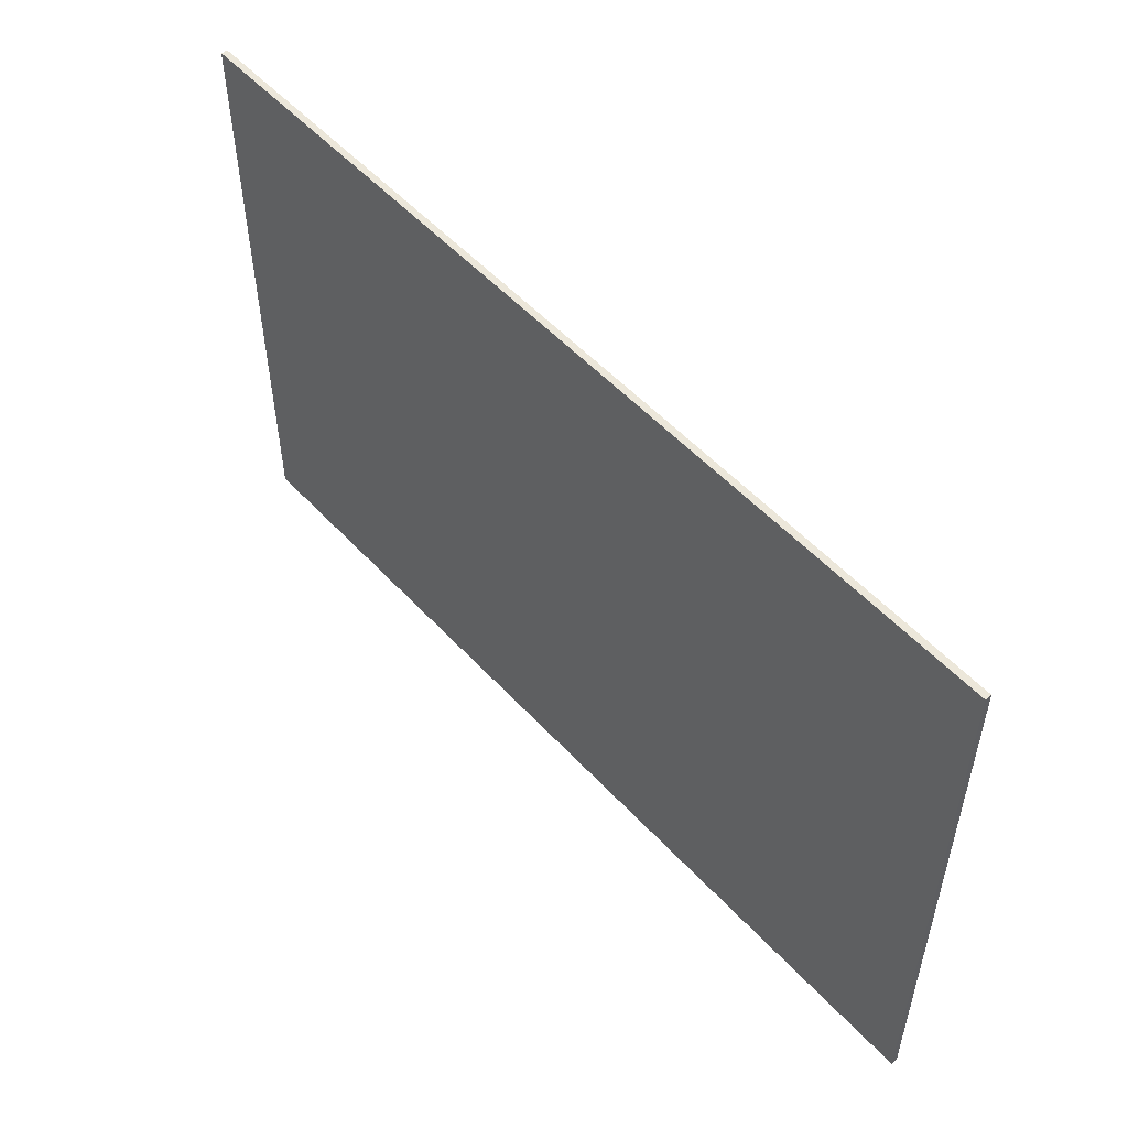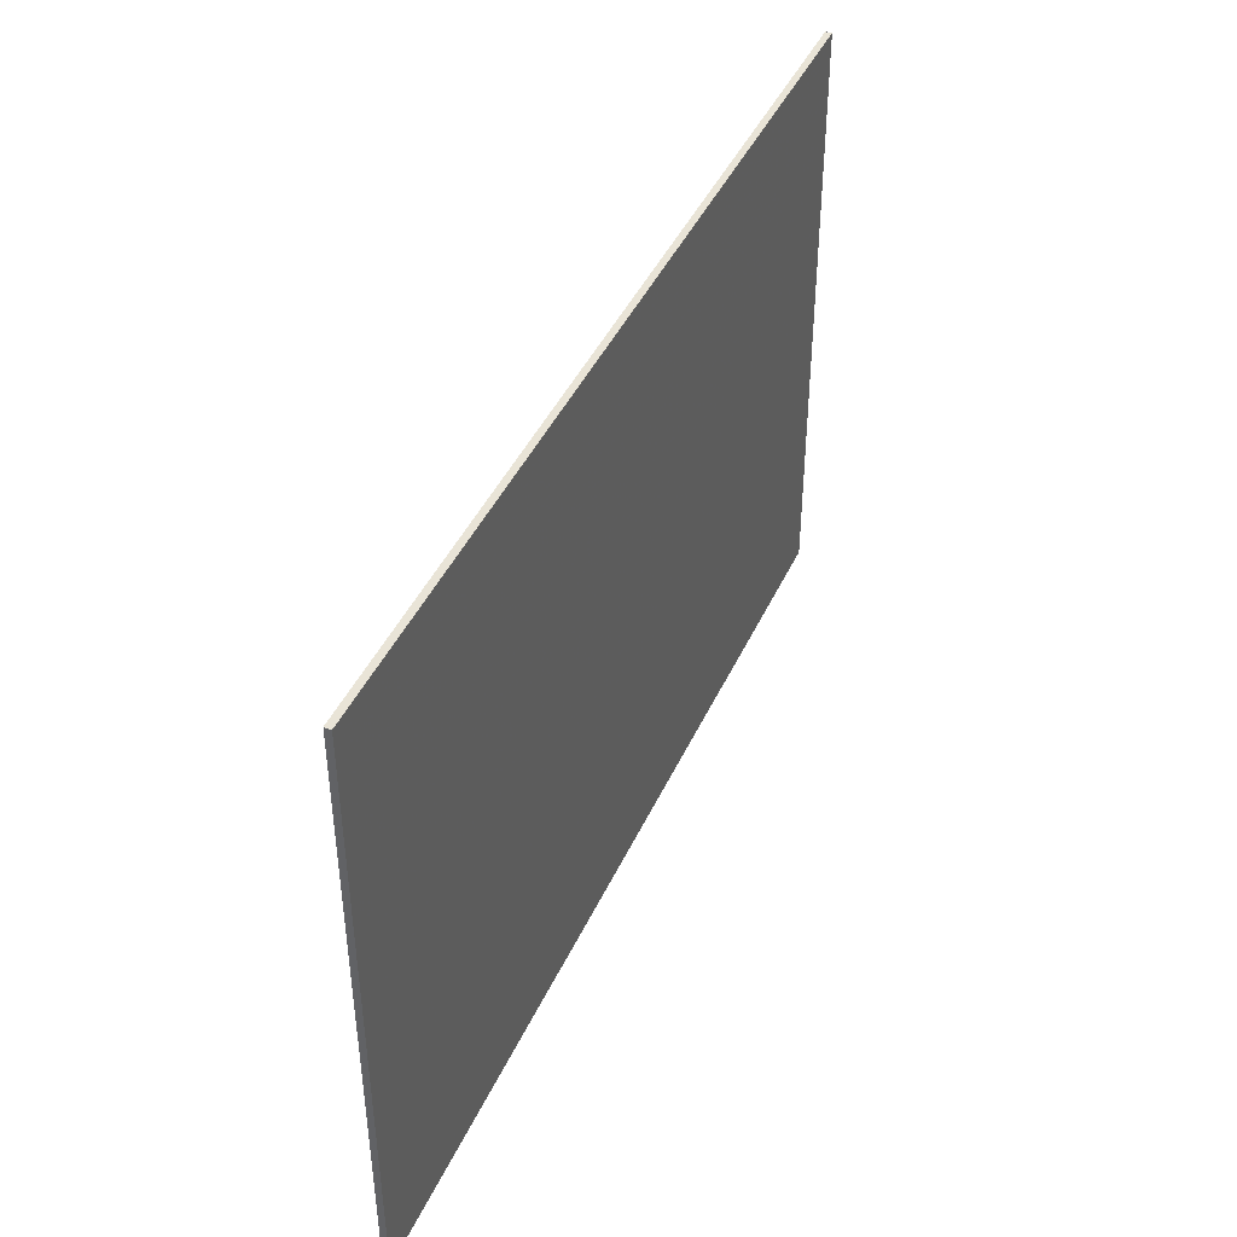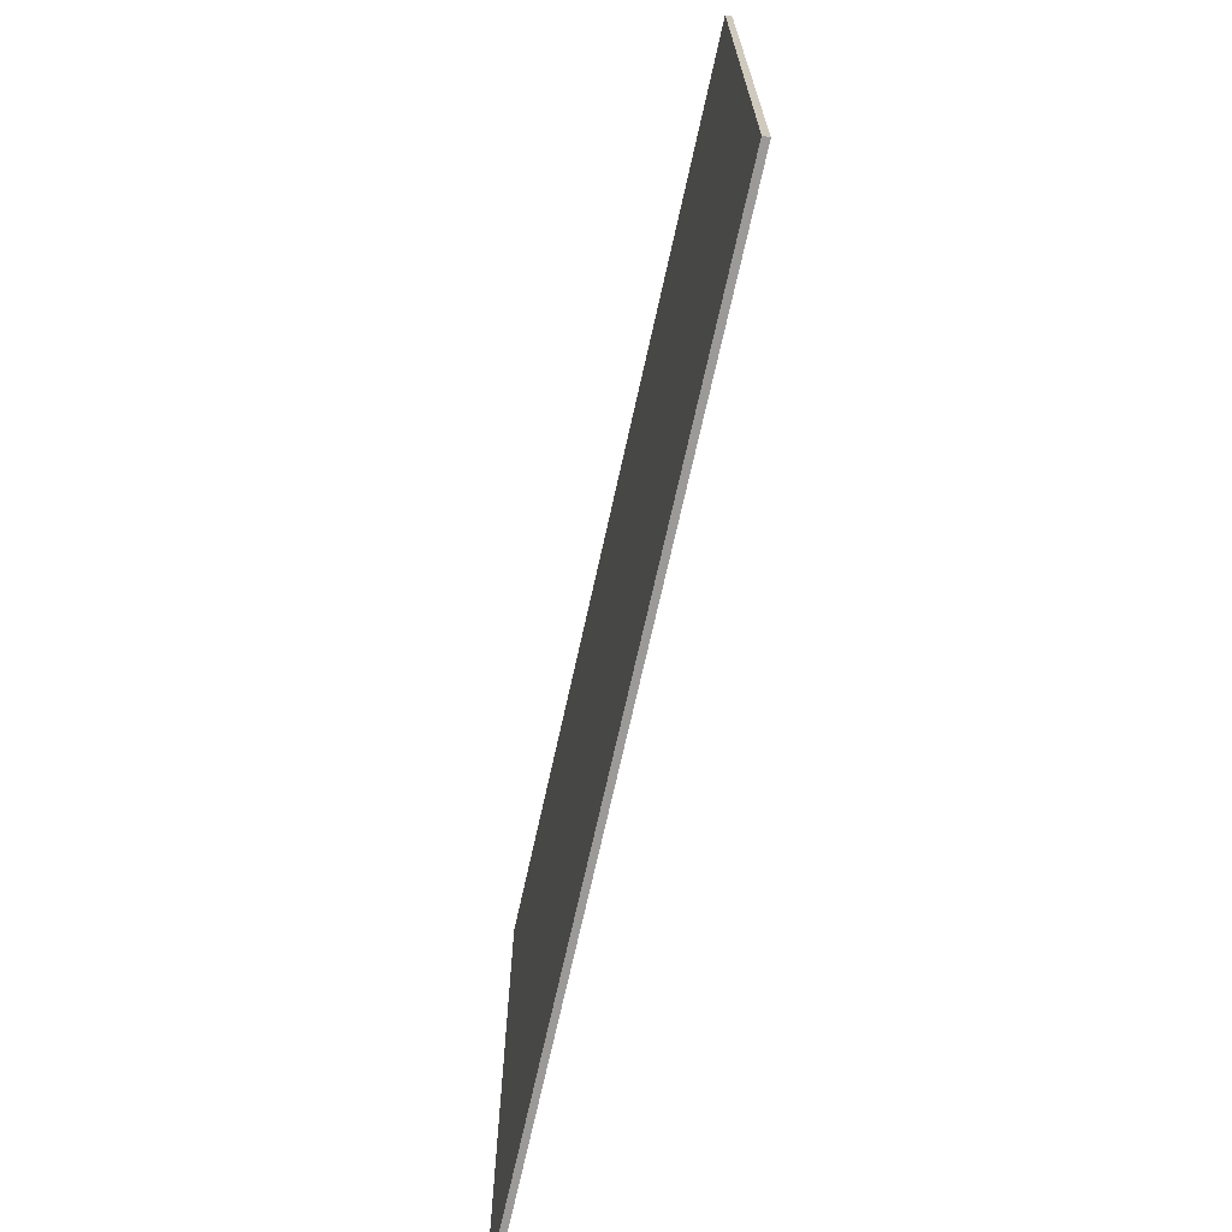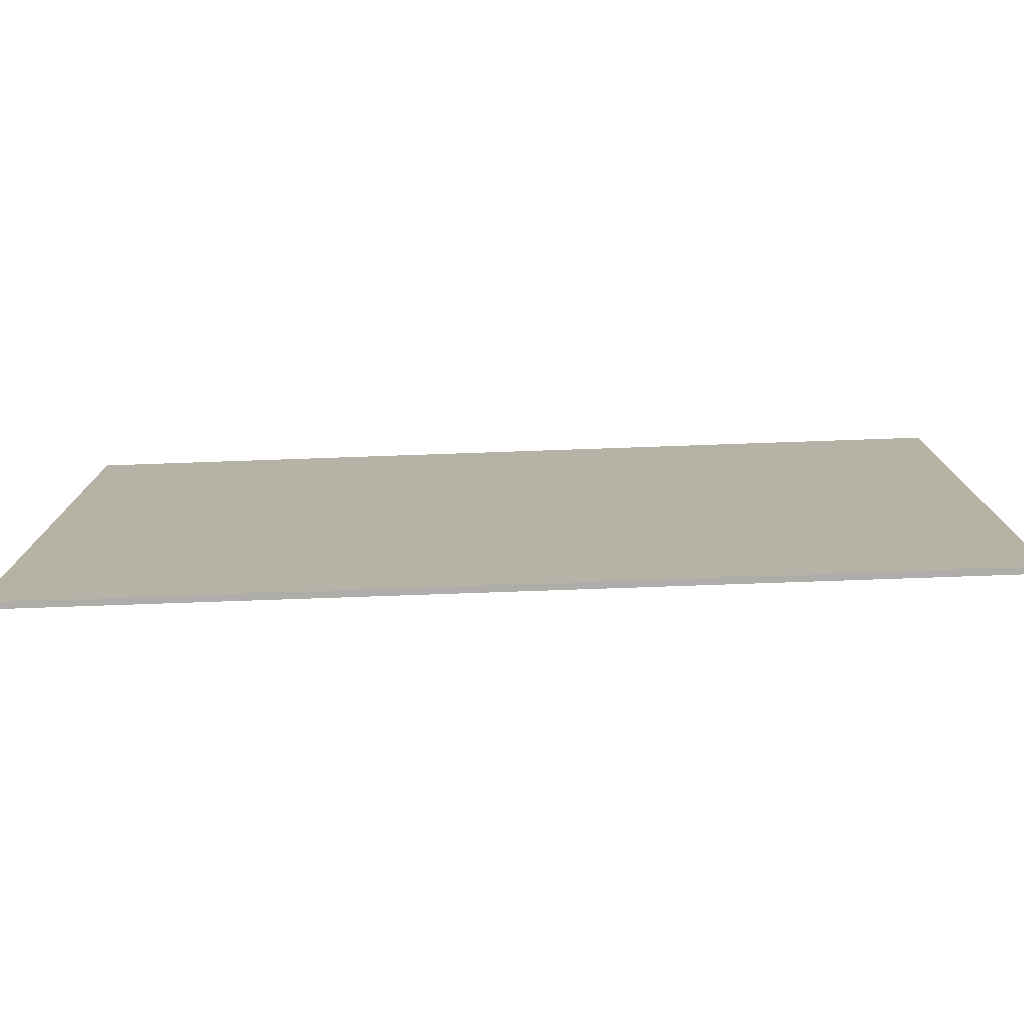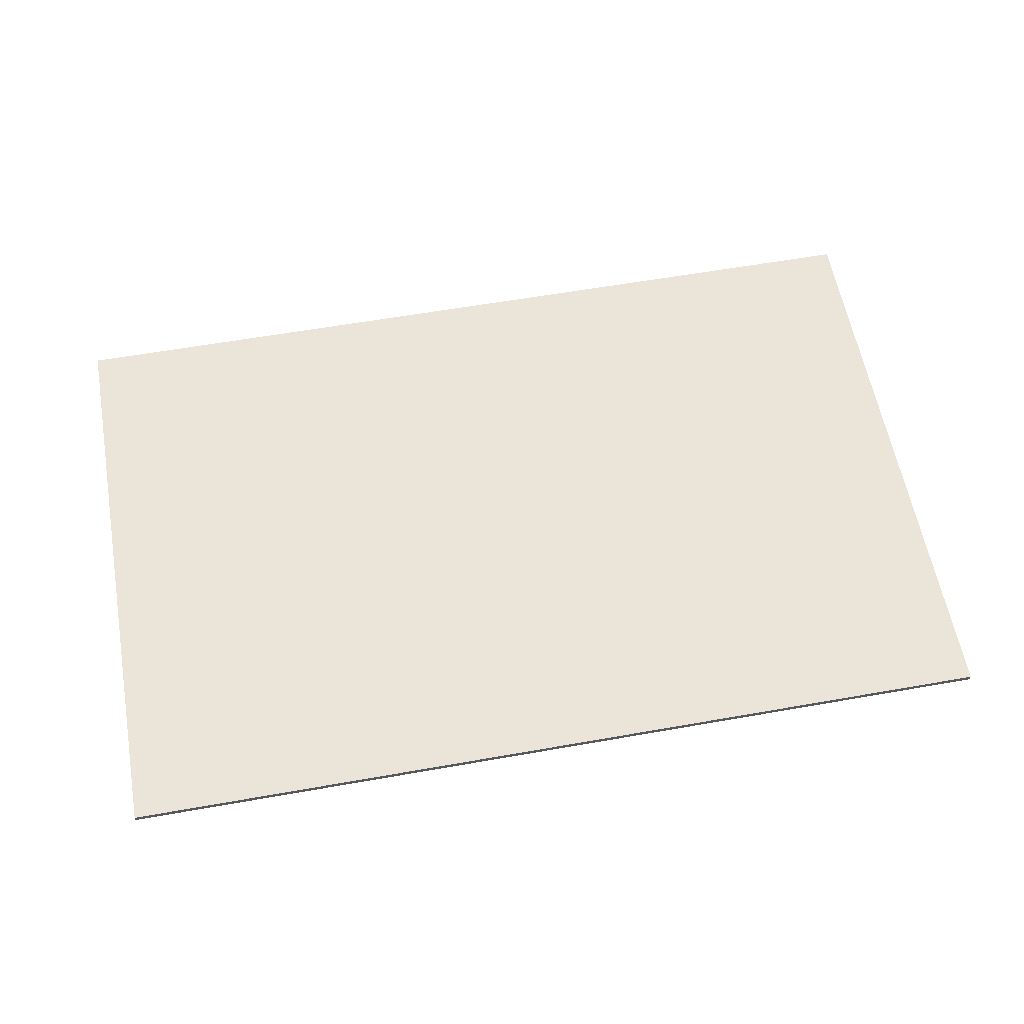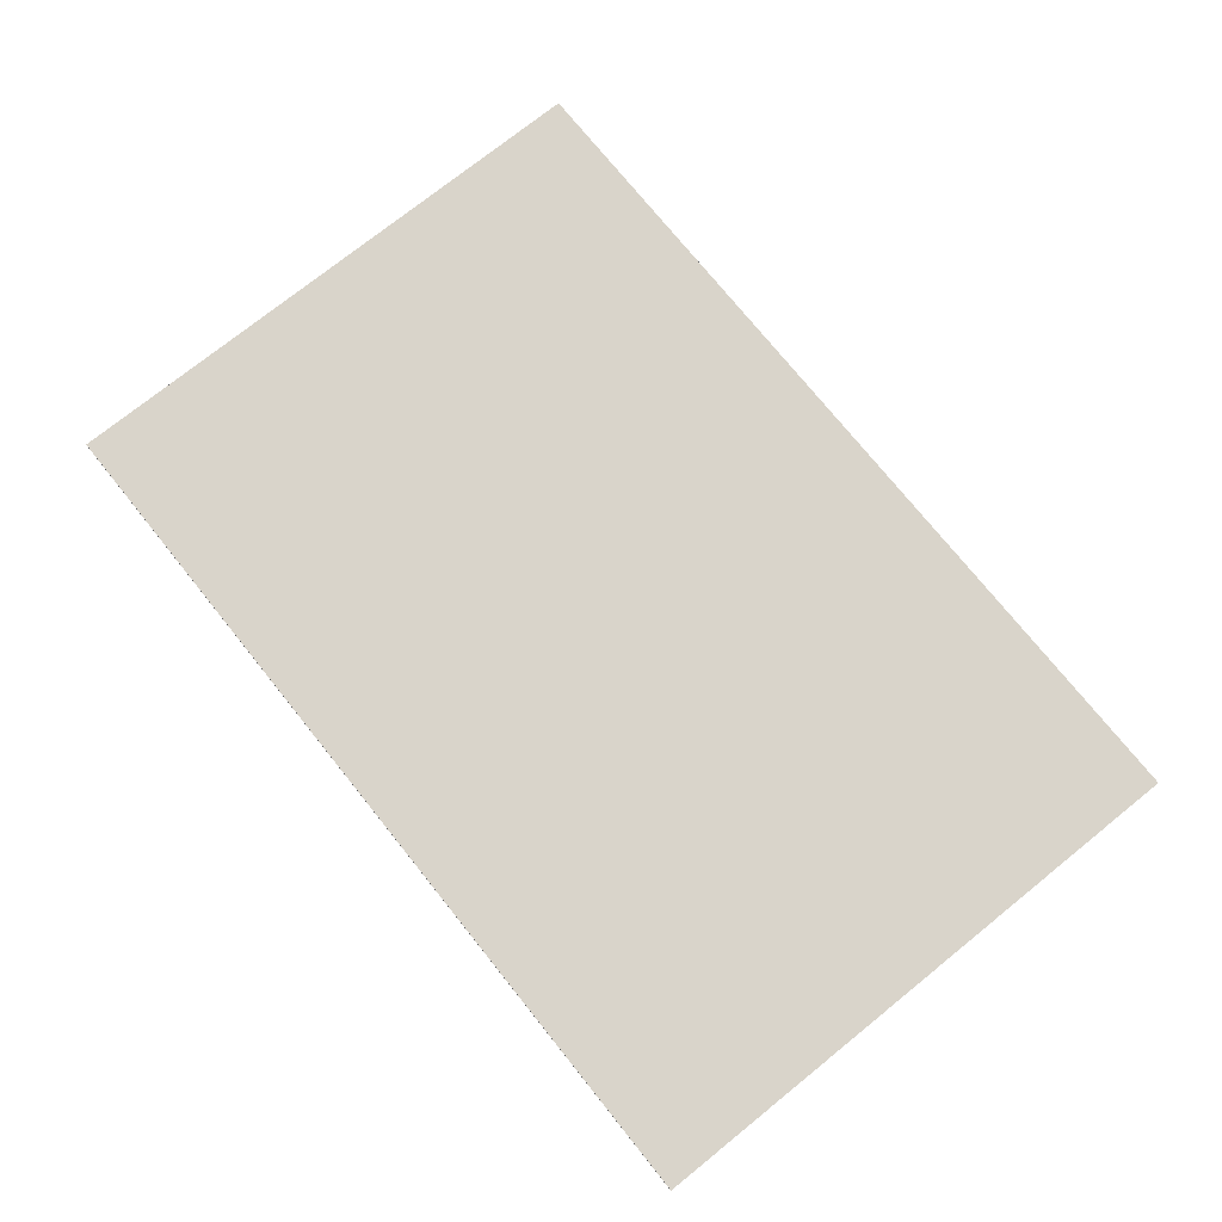
<metadata>
{"format":"obj","ext":"obj","renderer":"f3d","projection":"perspective","resolution":1024,"background":"white","views":[{"elev":52.9,"azim":48.8,"up":"+Y"},{"elev":43.0,"azim":-66.7,"up":"+Y"},{"elev":-69.4,"azim":77.6,"up":"+Y"},{"elev":-77.4,"azim":-178.0,"up":"+Y"},{"elev":59.5,"azim":169.7,"up":"+Z"},{"elev":74.8,"azim":51.2,"up":"+Z"}]}
</metadata>
<code>
v 588.1 -127.7 634.4
v 588.1 148.8 634.4
v 588.1 -127.7 637.4
v 588.1 148.8 637.4
v 164 -127.7 637.4
v 164 148.8 637.4
v 164 -127.7 634.4
v 164 148.8 634.4
g Group2
f 1 2 4 3
f 3 4 6 5
f 5 6 8 7
f 7 8 2 1
f 2 8 6 4
f 7 1 3 5

</code>
